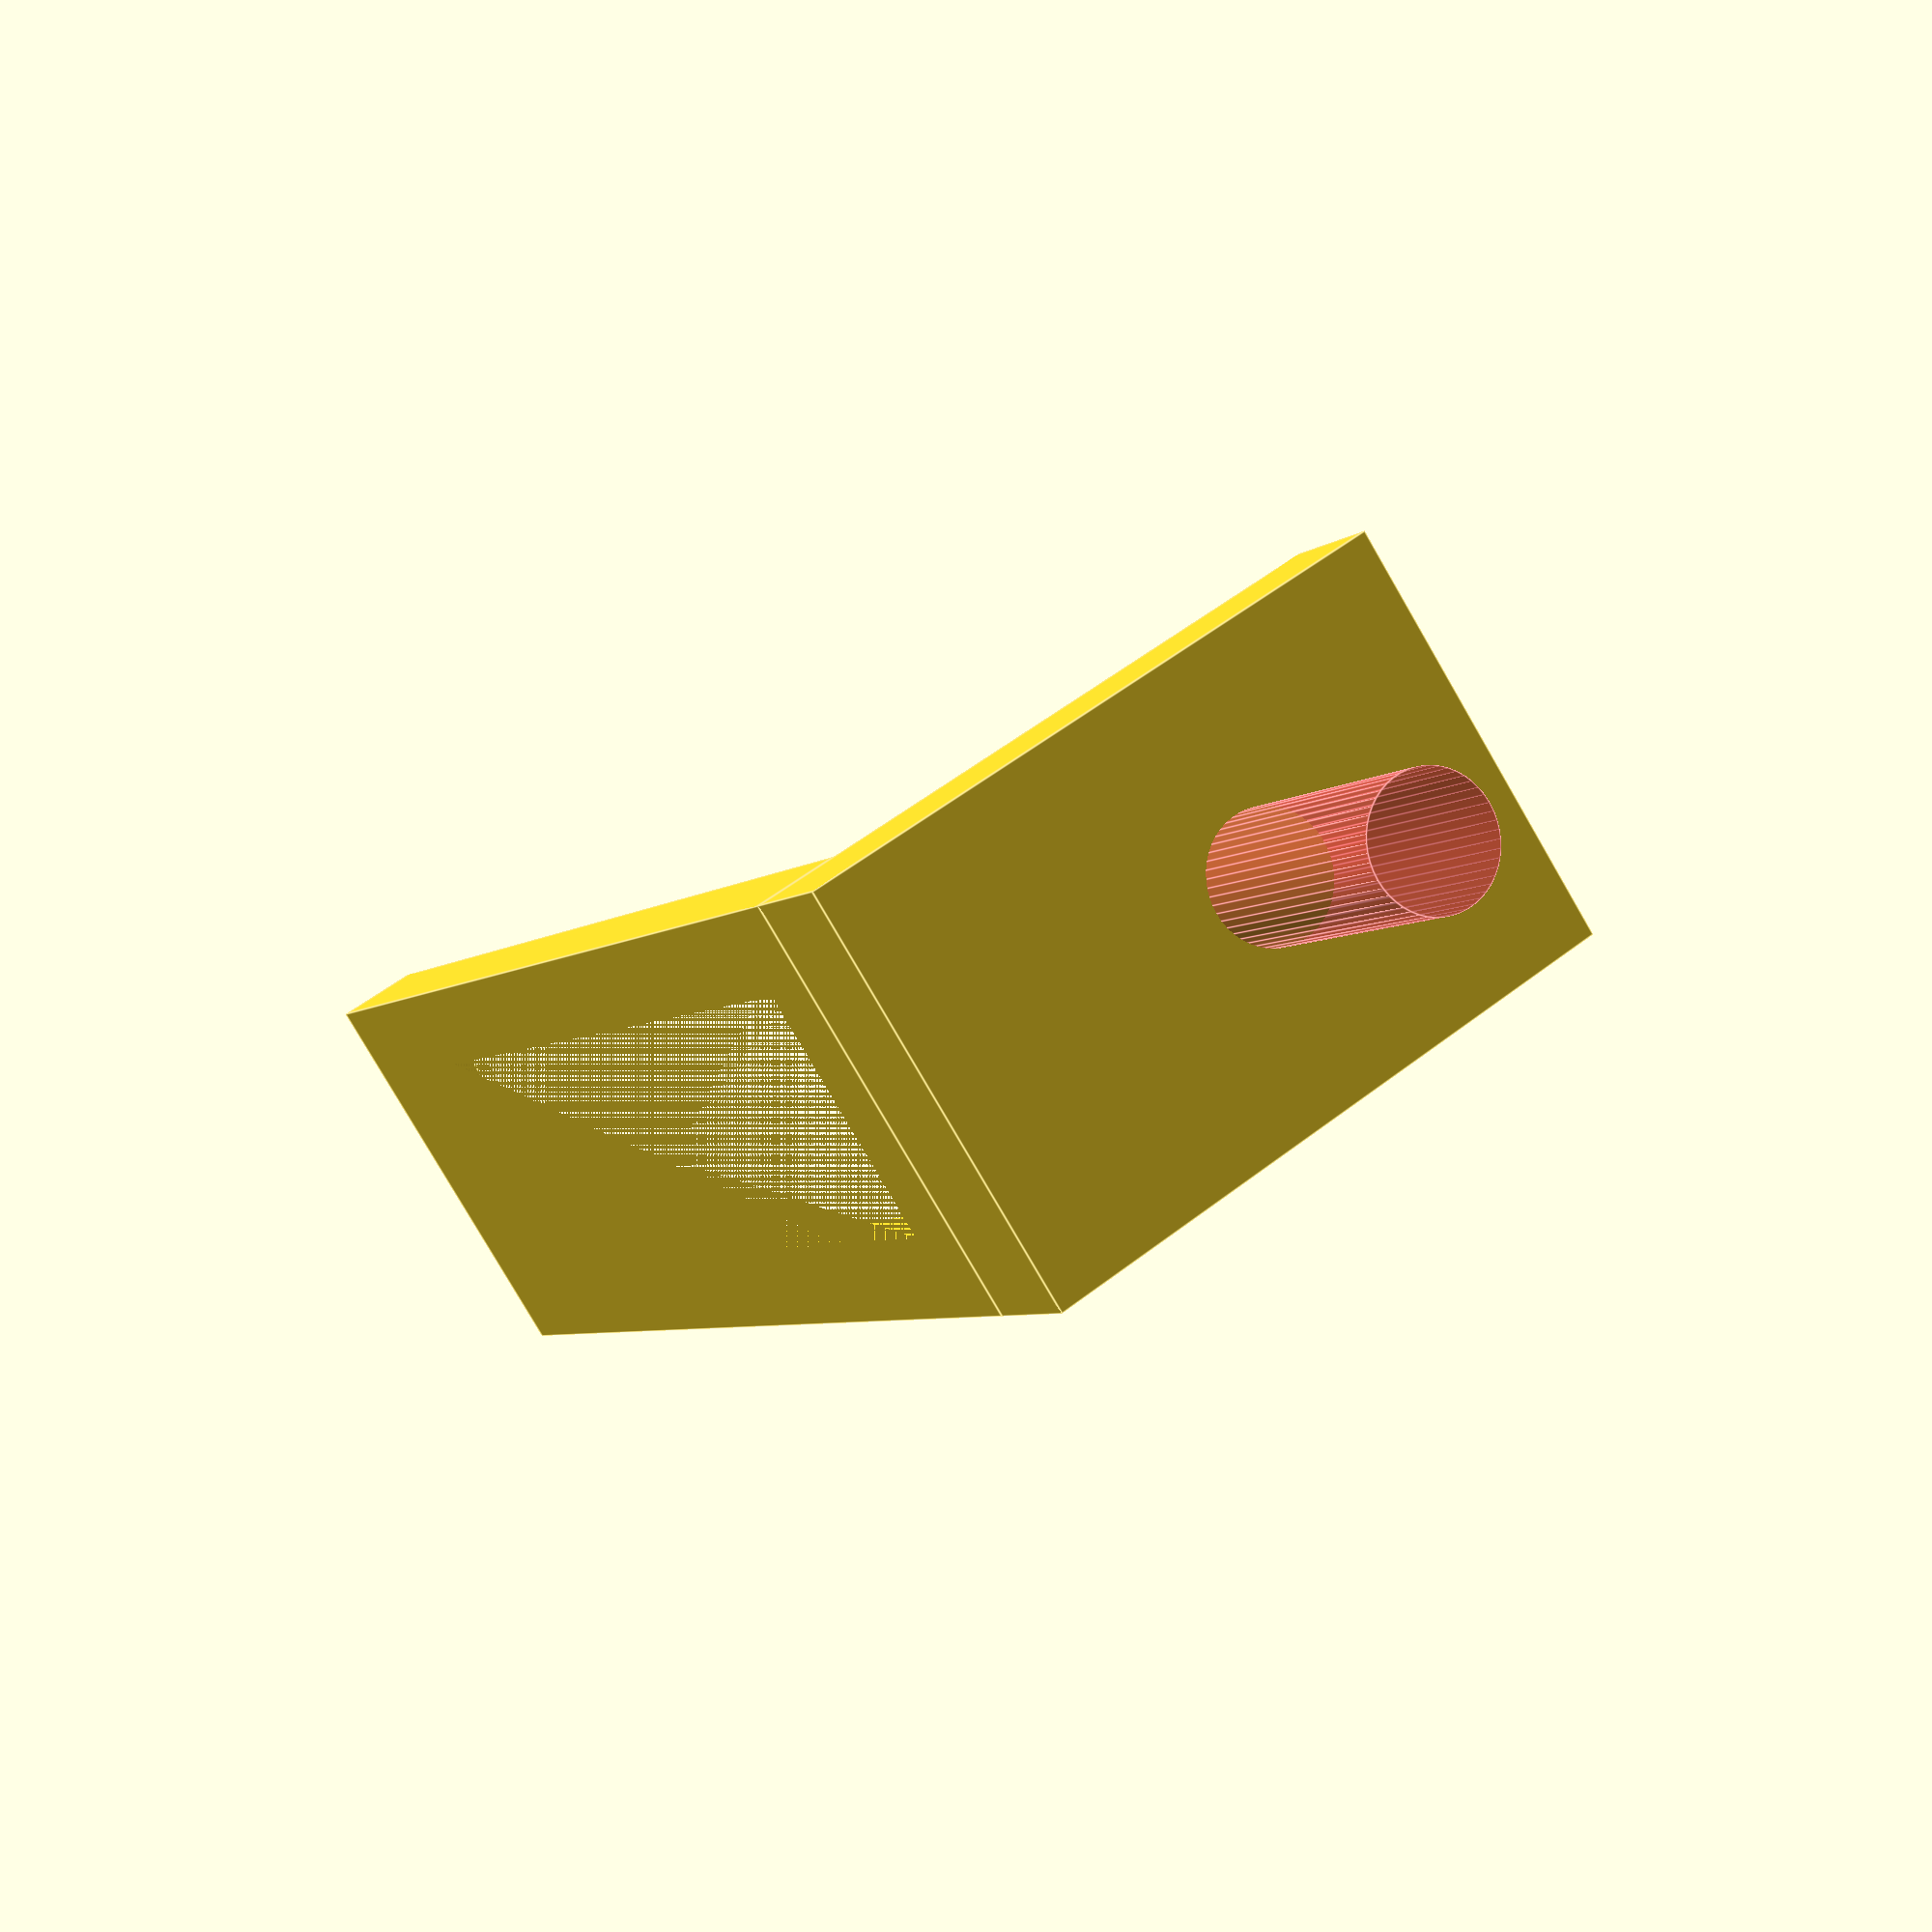
<openscad>
$fn = 50;


difference() {
	union() {
		translate(v = [-15.0000000000, -5.0000000000, 0]) {
			cube(size = [30, 10, 2]);
		}
		translate(v = [-18.0000000000, -5.0000000000, 0]) {
			cube(size = [3, 10, 15]);
		}
	}
	union() {
		translate(v = [-13.0000000000, -3.0000000000, 0]) {
			cube(size = [26, 6, 2]);
		}
		translate(v = [-15.0000000000, -4.0000000000, 1]) {
			cube(size = [29, 8, 1]);
		}
		#translate(v = [-25.0000000000, 0, 9]) {
			rotate(a = [0, 90, 0]) {
				cylinder(h = 20, r = 1.5000000000);
			}
		}
	}
}
</openscad>
<views>
elev=306.6 azim=51.5 roll=230.1 proj=p view=edges
</views>
